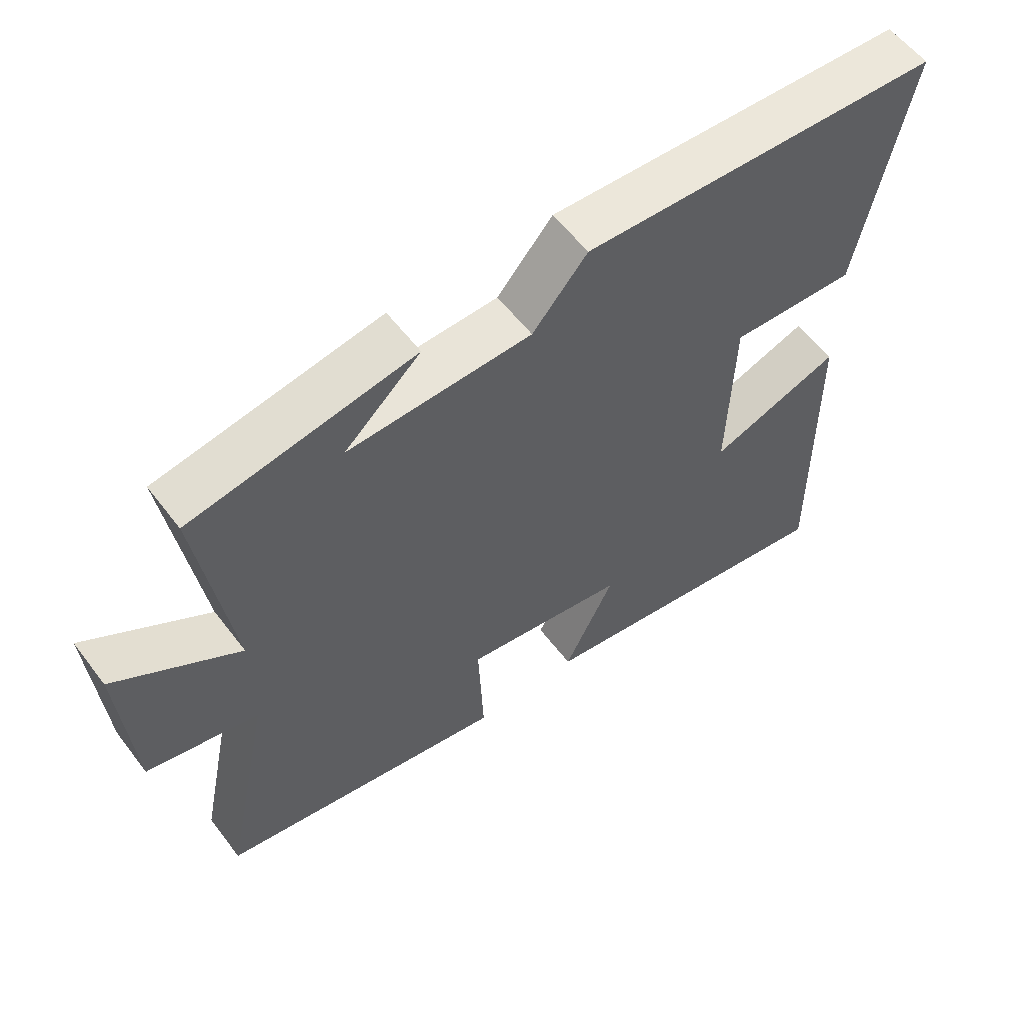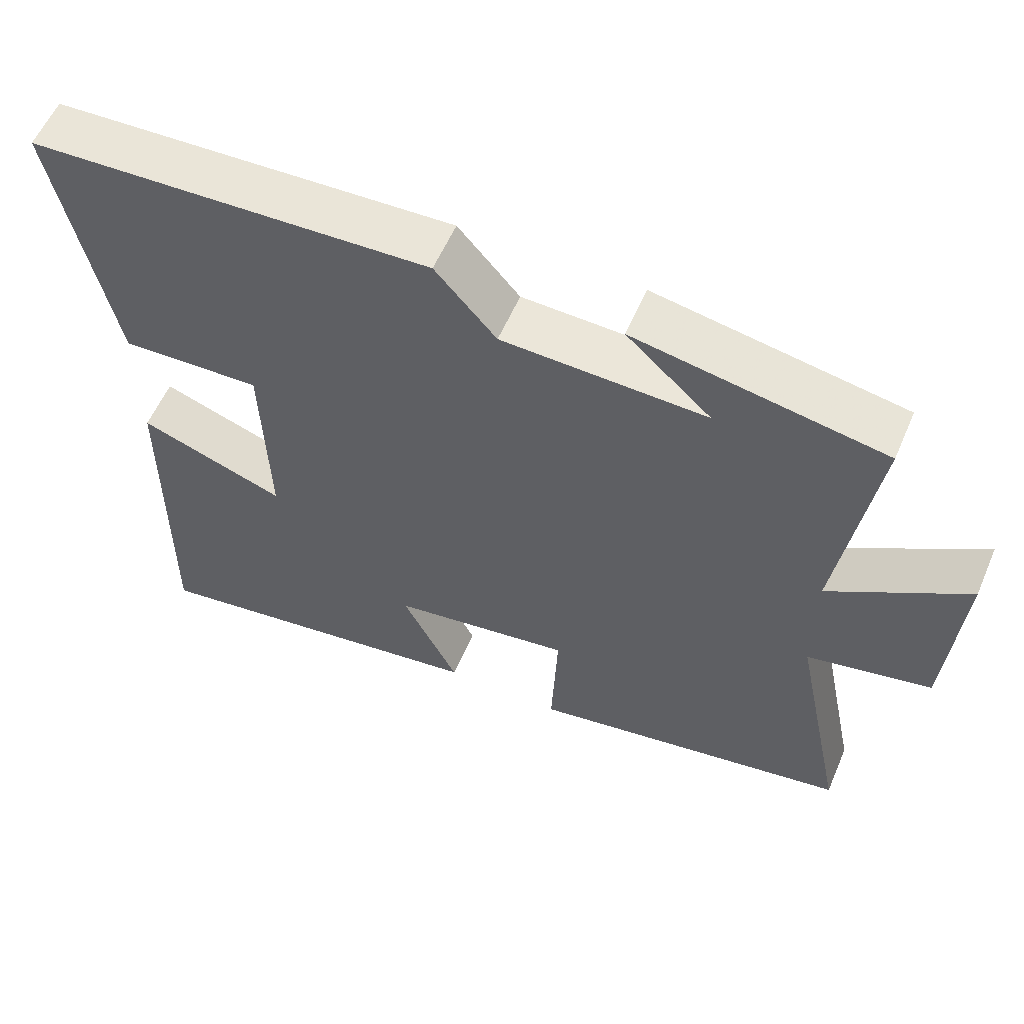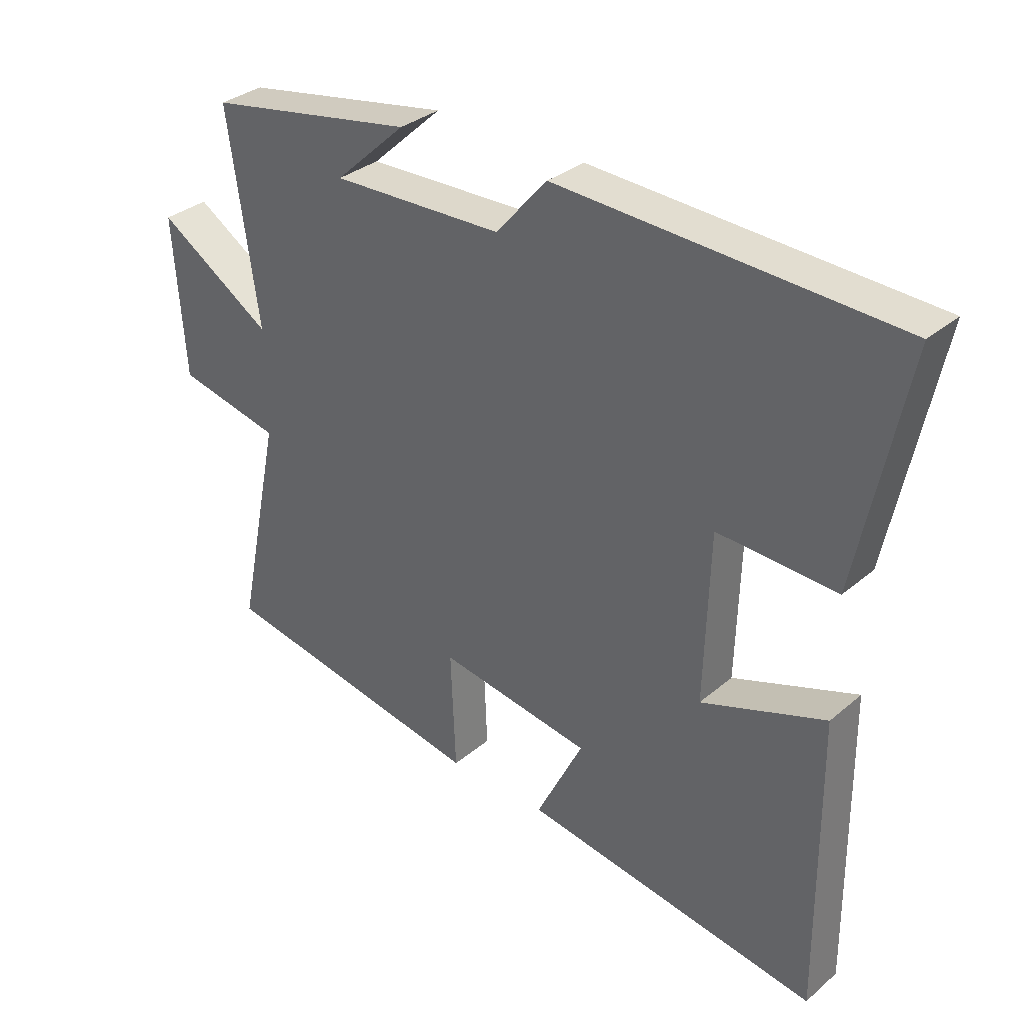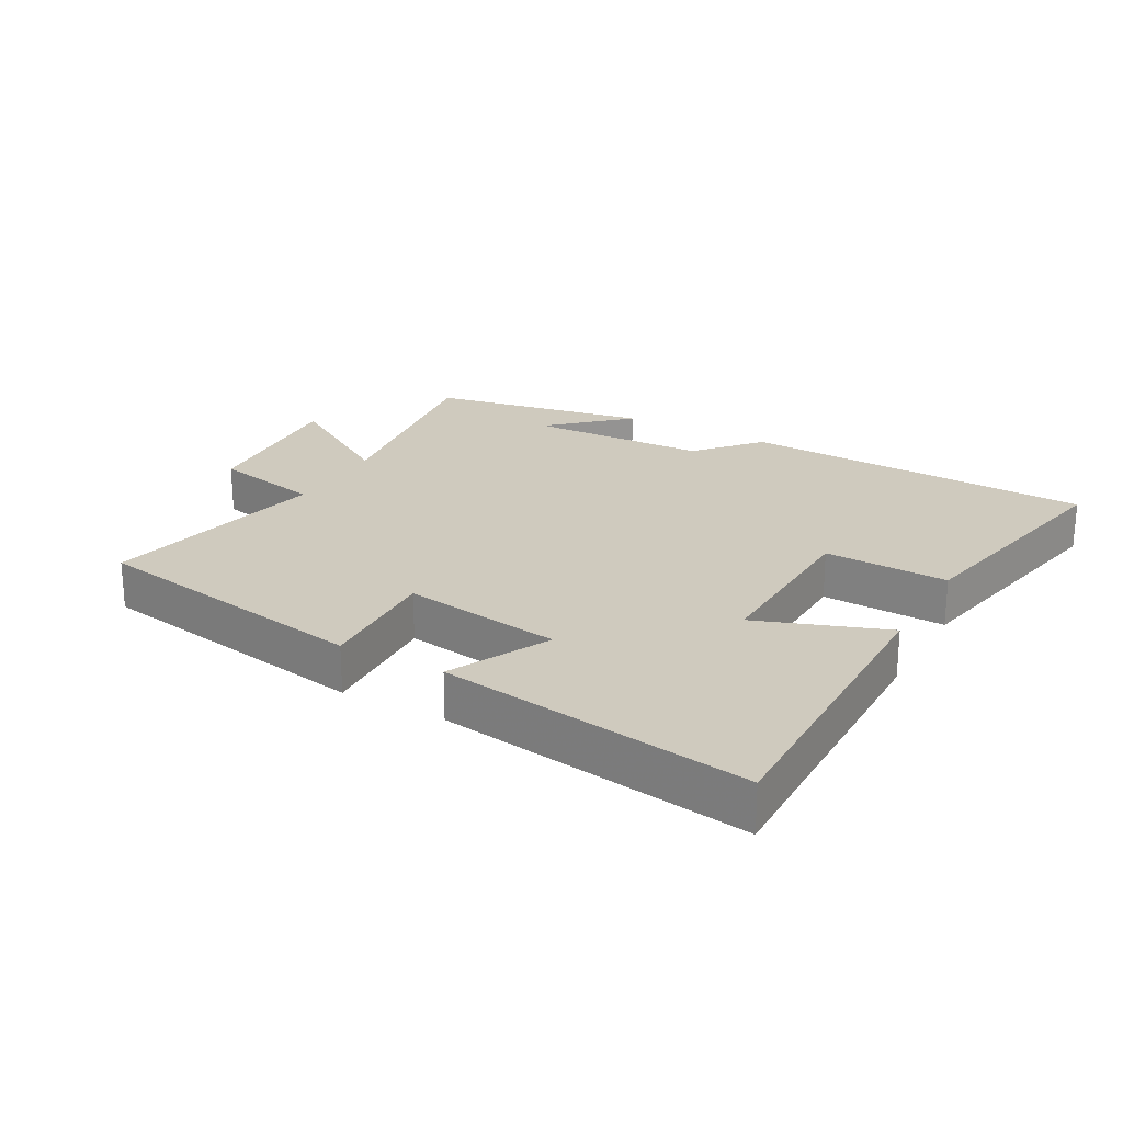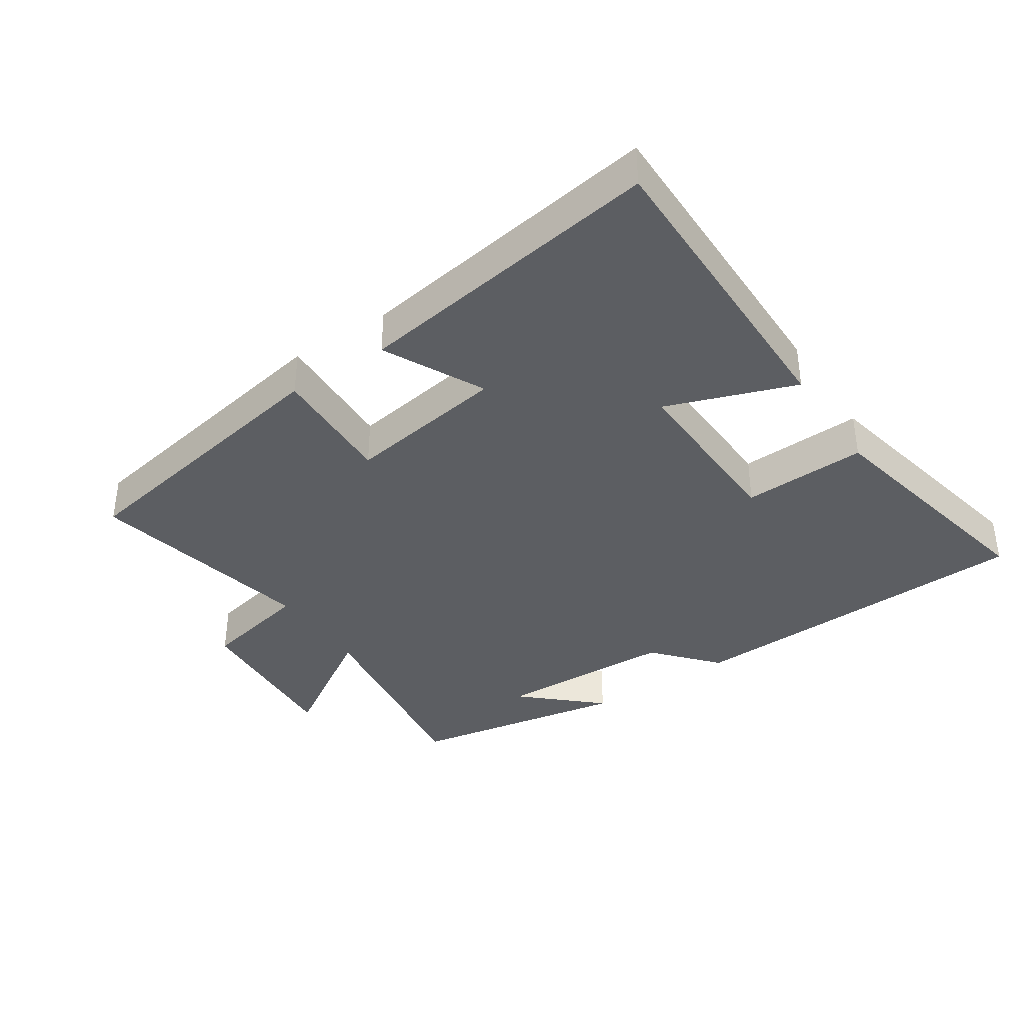
<metadata>
{"format":"obj","ext":"obj","renderer":"f3d","projection":"perspective","resolution":1024,"background":"white","views":[{"elev":57.5,"azim":143.1,"up":"+Z"},{"elev":57.8,"azim":23.2,"up":"+Z"},{"elev":33.1,"azim":-139.0,"up":"+Z"},{"elev":23.2,"azim":-151.0,"up":"+Y"},{"elev":-37.7,"azim":-146.2,"up":"+Y"}]}
</metadata>
<code>
v -0.505 0.07 -0.572
v -0.5 0.07 -0.092
v -0.301 0.07 -0.164
v -0.309 0.07 0.108
v -0.5 0.07 0.1
v -0.576 0.07 0.477
v -0.032 0.07 0.5
v 0.051 0.07 0.404
v 0.327 0.07 0.394
v 0.212 0.07 0.5
v 0.549 0.07 0.439
v 0.5 0.07 0.104
v 0.686 0.07 0.222
v 0.668 0.07 -0.034
v 0.5 0.07 -0.07
v 0.573 0.07 -0.422
v 0.135 0.07 -0.5
v 0.143 0.07 -0.308
v -0.103 0.07 -0.346
v -0.027 0.07 -0.5
v -0.505 0 -0.572
v -0.5 0 -0.092
v -0.301 0 -0.164
v -0.309 0 0.108
v -0.5 0 0.1
v -0.576 0 0.477
v -0.032 0 0.5
v 0.051 0 0.404
v 0.327 0 0.394
v 0.212 0 0.5
v 0.549 0 0.439
v 0.5 0 0.104
v 0.686 0 0.222
v 0.668 0 -0.034
v 0.5 0 -0.07
v 0.573 0 -0.422
v 0.135 0 -0.5
v 0.143 0 -0.308
v -0.103 0 -0.346
v -0.027 0 -0.5
f 1 2 3
f 20 1 3
f 19 20 3
f 18 19 3 4
f 15 16 17 18
f 15 18 4
f 12 13 14 15
f 12 15 4
f 11 12 4
f 9 10 11
f 9 11 4 5
f 8 9 5
f 5 6 7 8
f 23 22 21
f 23 21 40
f 23 40 39
f 24 23 39 38
f 38 37 36 35
f 24 38 35
f 35 34 33 32
f 24 35 32
f 24 32 31
f 31 30 29
f 25 24 31 29
f 25 29 28
f 28 27 26 25
f 1 21 22 2
f 2 22 23 3
f 3 23 24 4
f 4 24 25 5
f 5 25 26 6
f 6 26 27 7
f 7 27 28 8
f 8 28 29 9
f 9 29 30 10
f 10 30 31 11
f 11 31 32 12
f 12 32 33 13
f 13 33 34 14
f 14 34 35 15
f 15 35 36 16
f 16 36 37 17
f 17 37 38 18
f 18 38 39 19
f 19 39 40 20
f 20 40 21 1

</code>
